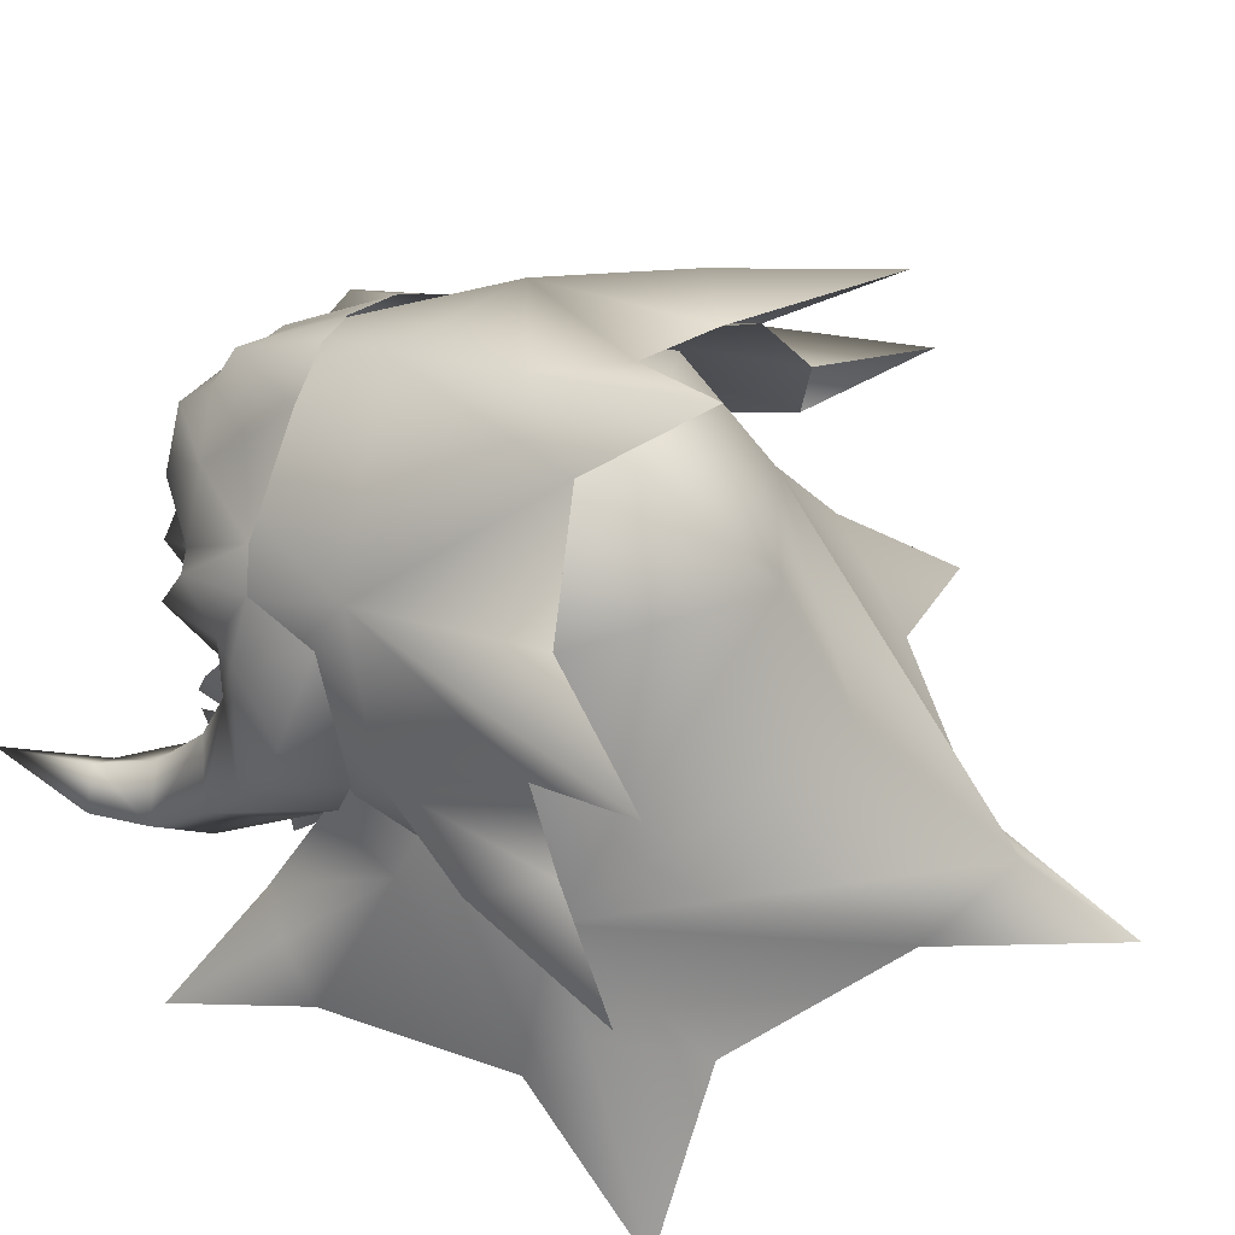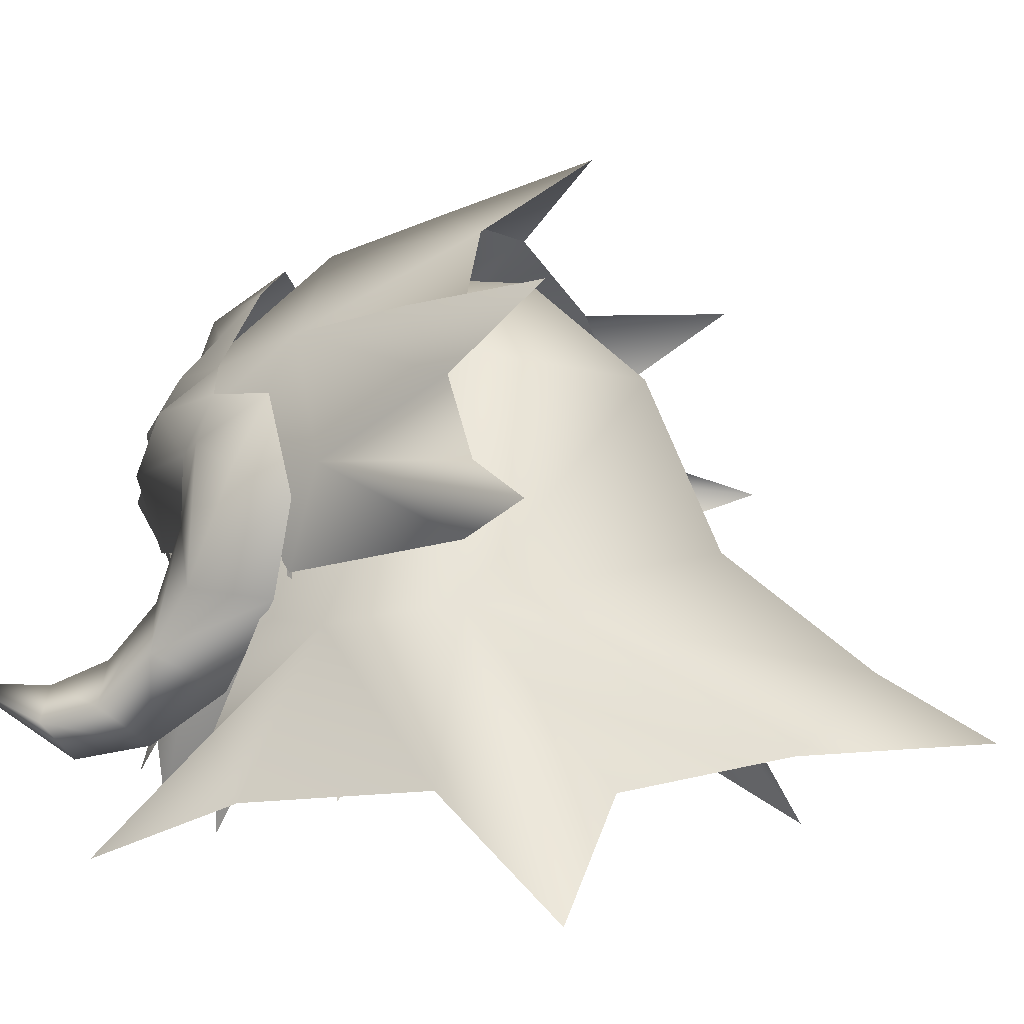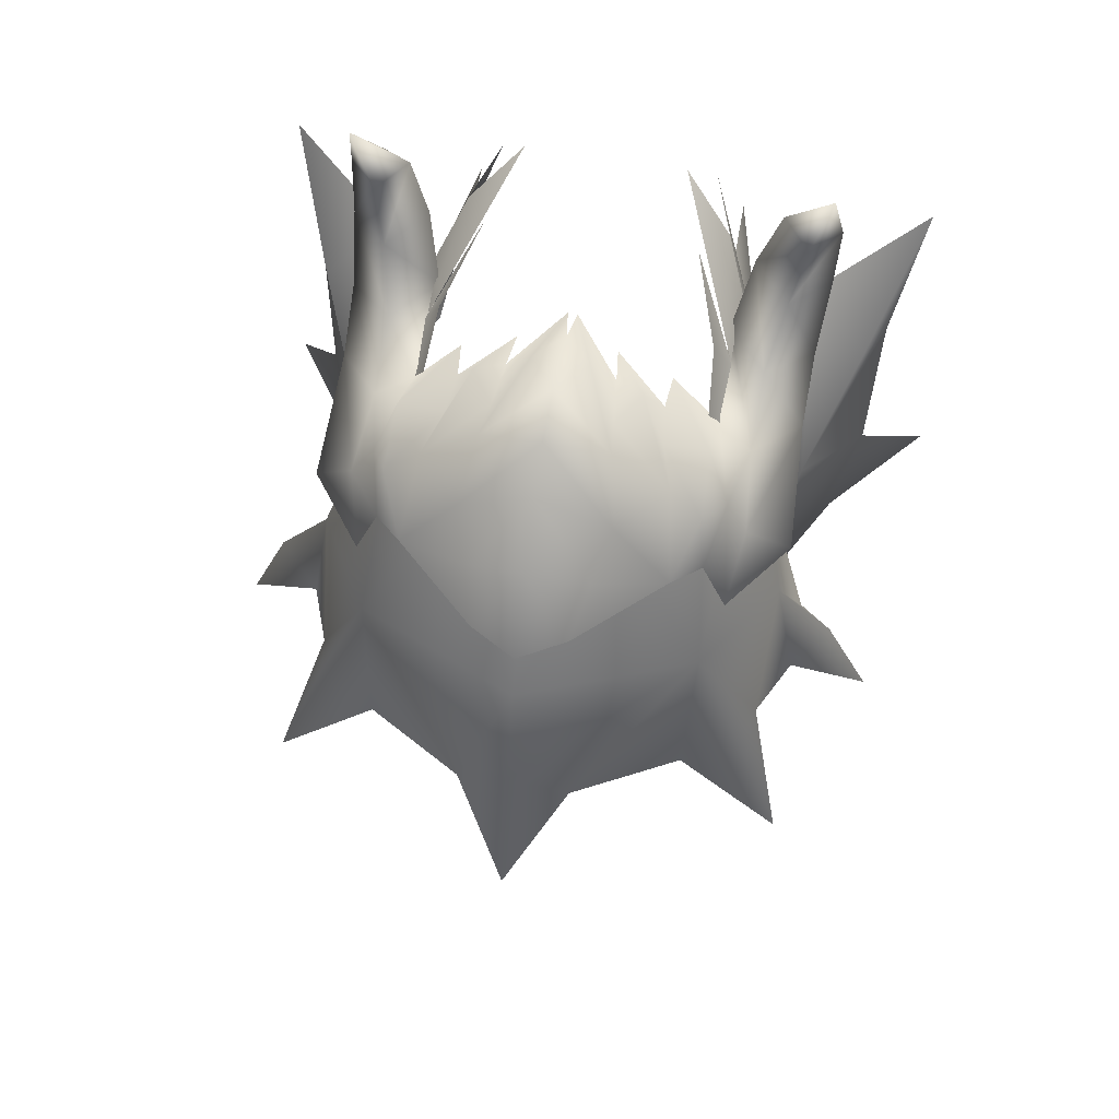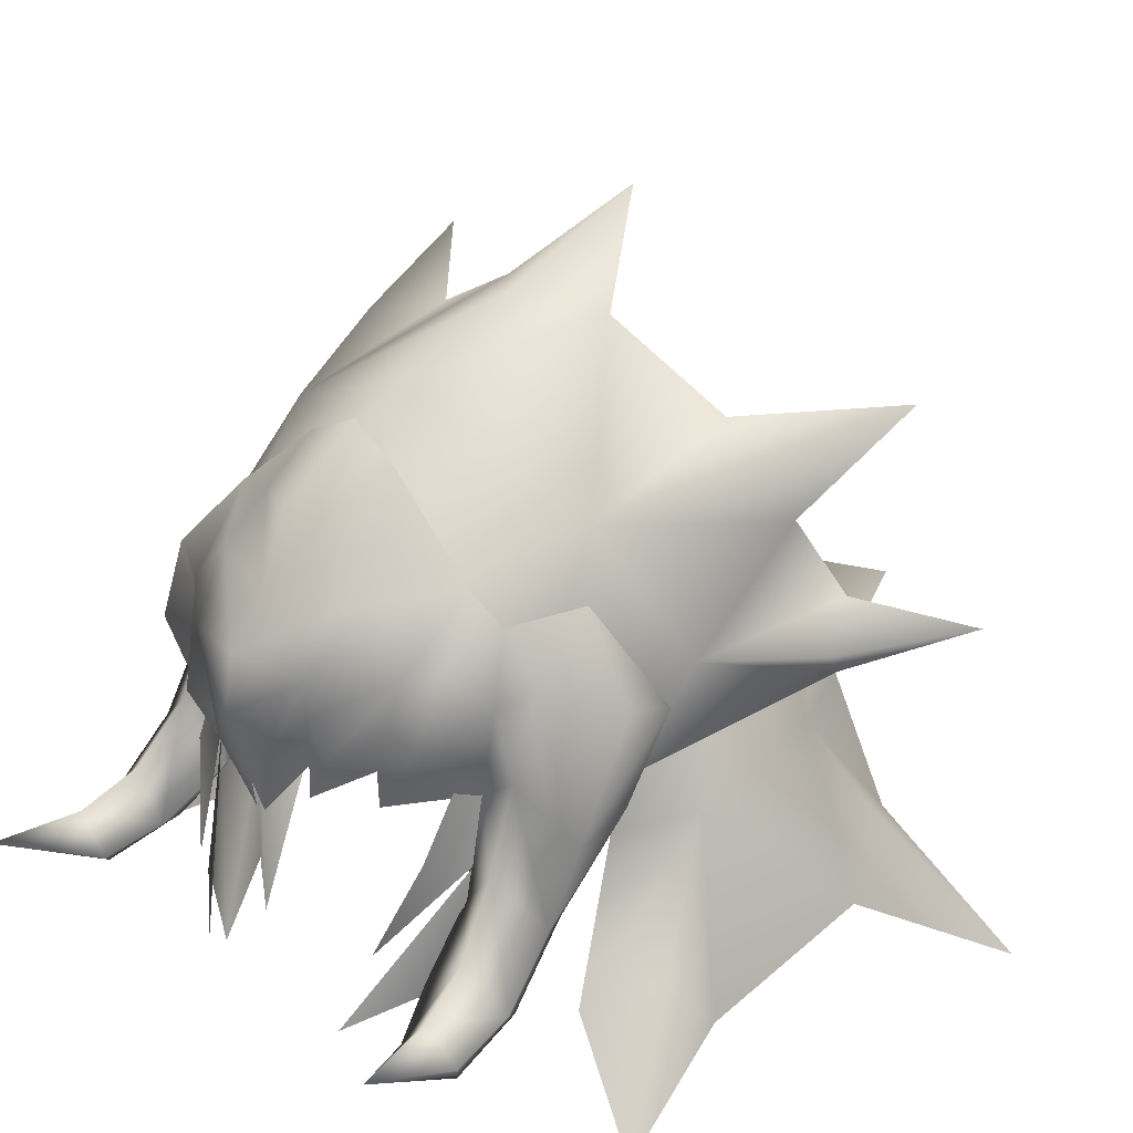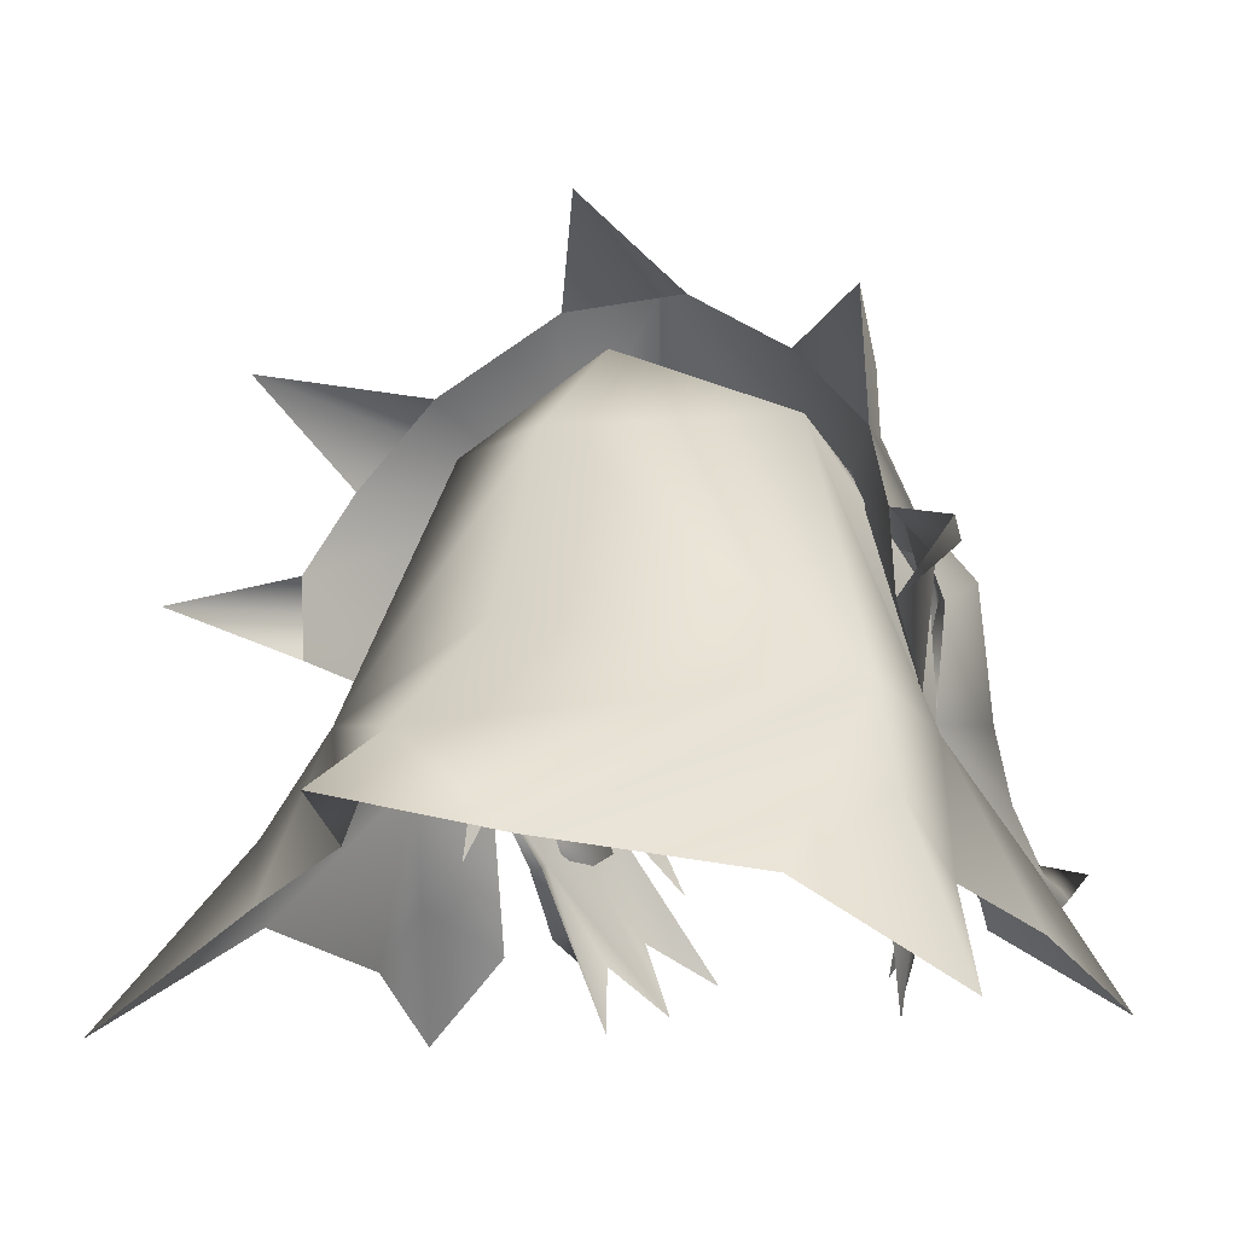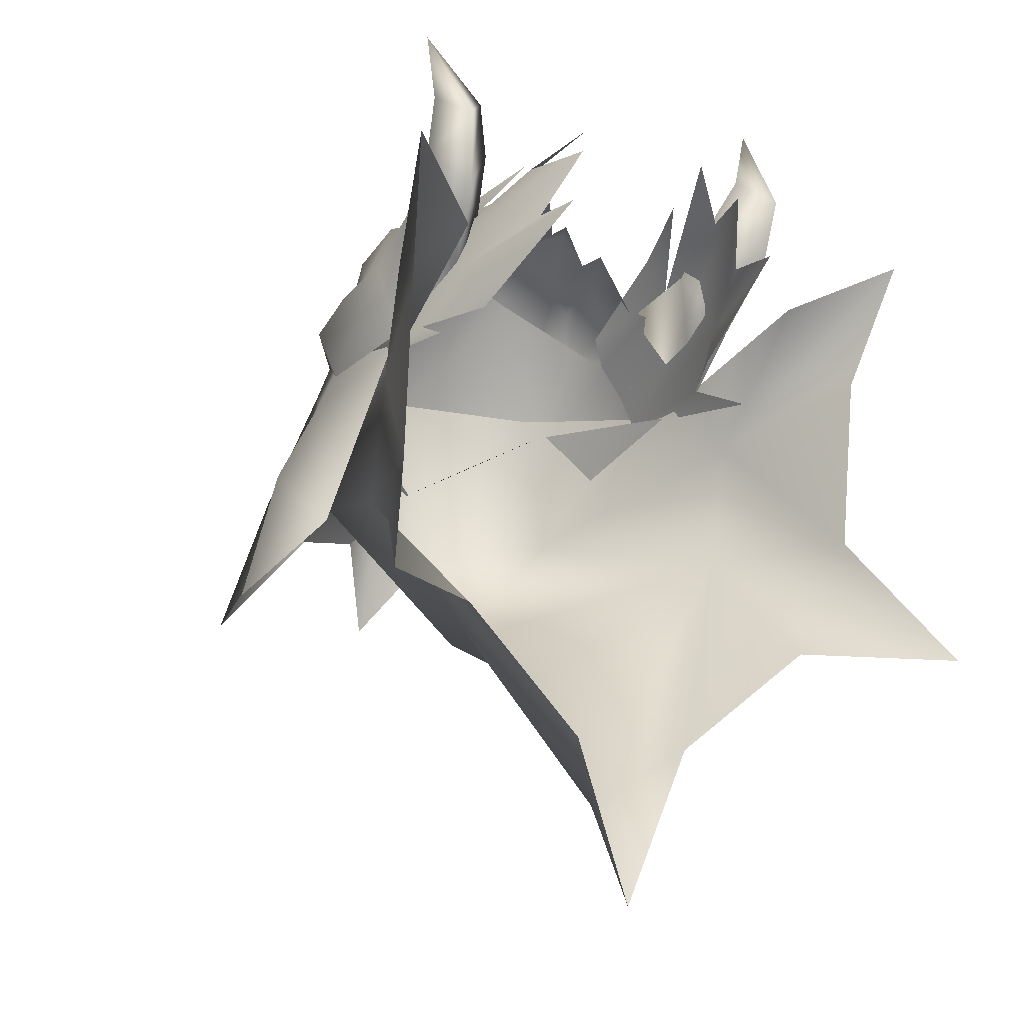
<metadata>
{"format":"obj","ext":"obj","renderer":"f3d","projection":"perspective","resolution":1024,"background":"white","views":[{"elev":57.7,"azim":113.2,"up":"+Y"},{"elev":0.6,"azim":111.1,"up":"+Y"},{"elev":61.8,"azim":-169.8,"up":"+Z"},{"elev":30.5,"azim":43.1,"up":"+Y"},{"elev":-12.3,"azim":-153.4,"up":"+Y"},{"elev":-15.4,"azim":-35.2,"up":"+Z"}]}
</metadata>
<code>
g mesh00
v -8.41 34.84 3.393
v -7.466 34.31 1.252
v -6.515 27.87 5.171
v 8.41 34.84 3.393
v 6.517 30.67 5.295
v 6.515 27.87 5.171
v -8.119 36.01 5.679
v -9.376 43.43 0.2024
v -5.005 34 9.668
v -6.433 38.22 8.151
v -7.308 37.71 6.176
v -9.236 37.49 0.7402
v -10.09 34.43 -0.6719
v 9.376 43.43 0.2024
v 8.119 36.01 5.679
v 7.308 37.71 6.176
v 6.433 38.22 8.151
v 5.005 34 9.668
v 10.09 34.43 -0.6719
v 9.236 37.49 0.7402
v 7.466 34.31 1.252
v -3.862 30.21 10.55
v -6.248 31.93 8.337
v -5.198 28.78 8.507
v -6.517 30.67 5.295
v -6.925 43.77 5.175
v -7.501 43.94 3.658
v -9.046 44.07 1.93
v 5.198 28.78 8.507
v 6.248 31.93 8.337
v 3.862 30.21 10.55
v 9.046 44.07 1.93
v 7.501 43.94 3.658
v 6.925 43.77 5.175
f 1 2 3
f 4 5 6
f 1 7 8
f 9 10 11
f 2 1 12
f 12 1 8
f 12 8 13
f 14 15 4
f 16 17 18
f 19 14 20
f 20 14 4
f 20 4 21
f 21 4 6
f 22 11 23
f 23 11 7
f 23 7 24
f 24 7 1
f 24 1 25
f 25 1 3
f 10 26 11
f 11 26 27
f 11 27 7
f 7 27 28
f 7 28 8
f 5 4 29
f 29 4 15
f 29 15 30
f 30 15 16
f 30 16 31
f 14 32 15
f 15 32 33
f 15 33 16
f 16 33 34
f 16 34 17
v 13.12 34.24 -11.07
v 11.32 38.84 -8.822
v 14.25 31.17 -8.781
v -13.12 34.24 -11.07
v -17.66 26.44 -15.63
v -14.25 31.17 -8.781
v -11.32 37.71 -2.353
v -14.4 30.31 0.1314
v -13.42 33.11 1.833
v 9.847 37.91 1.296
v 7.493 49.78 -5.998
v 9.761 43.85 0.813
v -10.33 51.32 -5.706
v -12.71 52.13 -13.05
v -10.94 48.36 -8.007
v 8.429 44.59 3.732
v 7.976 50.4 0.4642
v 7.403 46.76 5.571
v 0.2253 39.06 10.56
v 1.327 42.13 11.32
v 0 40.49 10.92
v 2.5 41.97 10.17
v 2.75 44.28 10.36
v 11.44 33.11 11.46
v 10.05 34.67 11.69
v 10.89 34.71 15.69
v -10.05 34.67 11.69
v -11.44 33.11 11.46
v -10.89 34.71 15.69
v -12.4 41.45 -9.342
v -6.693 49.19 0.4686
v -9.716 39.87 -0.03639
v 0 56.2 -3.209
v -0.003233 58.44 -10.58
v -2.735 55.11 -6.247
v 7.684 33.94 9.437
v 10.27 31.39 10.35
v 8.696 32.96 11.73
v -9.825 32.1 6.733
v -8.696 32.96 11.73
v -10.27 31.39 10.35
v -3.502 48.63 8.617
v -2.987 46.12 10.63
v 0 46.52 11.56
v 9.472 35.83 9.043
v 11.34 33.9 8.615
v 8.865 38.39 6.983
v -11.34 33.9 8.615
v -9.472 35.83 9.043
v -11.04 36.3 6.071
v 10.56 30.95 -15.41
v -7.493 49.78 -5.998
v -11.32 38.84 -8.822
v -10.56 30.95 -15.41
v -10.66 31.11 3.992
v -13.42 33.11 1.833
v -15.63 27.8 6.485
v -14.4 30.31 0.1314
v -14.25 31.17 -8.781
v -13.12 34.24 -11.07
v 0 40.66 -16.72
v 0 48.44 -13.13
v 13.42 33.11 1.833
v 14.4 30.31 0.1314
v 11.32 37.71 -2.353
v -6.11 49.54 1.456
v 0 53.59 2.415
v 10.56 30.95 -15.41
v 13.12 34.24 -11.07
v 17.66 26.49 -15.66
v 14.25 31.17 -8.781
v 10.66 31.11 3.992
v 10.66 31.11 3.992
v 15.63 27.8 6.485
v 13.42 33.11 1.833
v 14.4 30.31 0.1314
v -13.93 43.97 -6.647
v -12.4 41.45 -9.342
v -11.15 44.69 -2.05
v 0 54.46 2.413
v -7.976 50.4 0.4642
v -7.681 51.88 -7.556
v -2.735 55.11 -6.247
v -7.681 51.88 -7.556
v -12.33 44.75 -9.707
v -16.27 43.18 -13.5
v -13.93 43.97 -6.647
v -12.4 41.45 -9.342
v -3.729 48.53 8.021
v 0 48.29 9.45
v 3.729 48.53 8.021
v 11.15 44.69 -2.05
v 12.4 41.45 -9.342
v 13.93 43.97 -6.647
v 7.681 51.88 -7.556
v 10.33 51.32 -5.706
v 12.71 52.13 -13.05
v 10.94 48.36 -8.007
v 9.716 39.87 -0.03639
v 12.4 41.45 -9.342
v 16.27 43.18 -13.5
v 13.93 43.97 -6.647
v 12.33 44.75 -9.707
v 7.681 51.88 -7.556
v 2.735 55.11 -6.247
v 11 39.18 4.293
v 11.36 44.46 1.926
v 9.201 45.6 4.784
v -11 43.16 -0.766
v -11.36 44.46 1.926
v -8.732 47.75 1.429
v -9.982 38.69 0.584
v -7.192 40.59 5.665
v -9.08 34.51 3.383
v -9.982 38.69 0.584
v -2.25 52.61 5.005
v -2.897 50.56 6.852
v 0 51.49 8.619
v 0 48.47 9.917
v 2.897 50.56 6.852
v 3.502 48.63 8.617
v -5.688 46.23 8.356
v -2.75 44.28 10.36
v 6.952 35.81 6.541
v 7.192 40.59 5.665
v 9.982 38.69 0.584
v 9.08 34.51 3.383
v -3.847 42.83 10.69
v -5 43.86 8.394
v -4.75 42.08 8.789
v -7.075 44.08 8.959
v -4.894 40.54 8.849
v -7.075 44.08 8.959
v -7.192 40.59 5.665
v -8.201 45 5.959
v -9.201 45.6 4.784
v -8.839 41.87 5.727
v -11 39.18 4.293
v 7.075 44.08 8.959
v 4.894 40.54 8.849
v 7.192 40.59 5.665
v 3.847 42.83 10.69
v 2.306 40.36 10.05
v 4.75 42.08 8.789
v 11.04 36.3 6.071
v 11 39.18 4.293
v 8.839 41.87 5.727
v 6.693 49.19 0.4686
v 2.735 55.11 -6.247
v 7.681 51.88 -7.556
v -12.33 44.75 -9.707
v -10.94 48.36 -8.007
v -7.681 51.88 -7.556
v -2.735 55.11 -6.247
v -2.735 55.11 -6.247
v 0 53.12 -3.25
v 0 56.2 -3.209
v 2.735 55.11 -6.247
v 10.94 48.36 -8.007
v 12.33 44.75 -9.707
v 9.716 39.87 -0.03639
v 12.4 41.45 -9.342
v -10.66 31.11 3.992
v -9.847 37.91 1.296
v -9.761 43.85 0.813
v 3.377 32.01 -21.05
v 0 32.54 -29.08
v 0 35.47 -23.75
v -3.377 32.01 -21.05
v -10.56 30.95 -15.41
v -9.716 39.87 -0.03639
v -8.429 44.59 3.732
v -7.403 46.76 5.571
v -10.33 51.32 -5.706
v -10.94 48.36 -8.007
v -12.33 44.75 -9.707
v 12.33 44.75 -9.707
v 10.94 48.36 -8.007
v 10.33 51.32 -5.706
v 2.735 55.11 -6.247
v -6.952 35.81 6.541
v -8.839 41.87 5.727
v 7.55 47.75 4.752
v 8.732 47.75 1.429
v 11 43.16 -0.766
v 9.982 38.69 0.584
v 0 52.91 -7.558
v -6.211 49.02 5.207
v 5.688 46.23 8.356
v 5 43.86 8.394
v 7.211 46.93 7.716
v 7.075 44.08 8.959
v 8.201 45 5.959
v 8.839 41.87 5.727
v -7.211 46.93 7.716
v 9.825 32.1 6.733
v 9.982 38.69 0.584
v 6.211 49.05 5.207
v 2.25 52.61 5.005
v 0 53.82 4.851
v -7.684 33.94 9.437
v -8.865 38.39 6.983
v -11 39.18 4.293
v -7.55 47.75 4.752
v -9.982 38.69 0.584
v 6.11 49.54 1.456
v -9.472 35.83 9.043
v -2.5 41.97 10.17
v -0.2253 39.06 10.56
v -1.327 42.13 11.32
v 0 44.07 12.03
v 2.987 46.12 10.63
v -2.306 40.36 10.05
f 35 36 37
f 38 39 40
f 41 42 43
f 44 45 46
f 47 48 49
f 50 51 52
f 53 54 55
f 56 57 54
f 58 59 60
f 61 62 63
f 64 65 66
f 67 68 69
f 70 71 72
f 73 74 75
f 76 77 78
f 79 80 81
f 82 83 84
f 36 35 85
f 86 87 41
f 39 38 88
f 89 90 91
f 91 90 92
f 42 41 93
f 93 41 87
f 93 87 94
f 36 95 96
f 97 98 99
f 86 100 101
f 102 103 104
f 104 103 105
f 45 44 99
f 99 44 106
f 99 106 97
f 107 108 109
f 109 108 110
f 111 112 113
f 114 67 115
f 115 67 69
f 48 47 116
f 115 117 118
f 119 120 121
f 121 120 122
f 115 123 114
f 114 123 124
f 114 124 125
f 126 127 128
f 129 130 131
f 131 130 132
f 51 50 126
f 126 50 133
f 126 133 127
f 134 135 136
f 136 135 137
f 138 139 51
f 140 141 142
f 143 144 145
f 146 147 148
f 149 148 84
f 84 148 82
f 150 151 152
f 152 151 153
f 152 153 154
f 154 153 155
f 156 157 77
f 79 81 158
f 158 81 159
f 158 159 160
f 160 161 158
f 158 161 70
f 158 70 79
f 79 70 72
f 162 163 164
f 164 163 165
f 164 165 166
f 167 168 166
f 54 53 56
f 169 170 171
f 171 170 172
f 173 174 175
f 57 56 176
f 176 56 177
f 176 177 178
f 59 58 80
f 179 180 181
f 62 61 83
f 182 183 184
f 65 64 185
f 185 186 65
f 65 186 187
f 65 187 188
f 65 189 190
f 190 189 191
f 190 191 182
f 182 191 192
f 184 193 182
f 182 193 194
f 182 194 195
f 195 194 196
f 43 197 41
f 41 197 198
f 41 198 86
f 86 198 199
f 86 199 100
f 200 201 202
f 202 201 203
f 202 203 87
f 87 203 204
f 87 204 94
f 112 205 113
f 113 205 206
f 113 206 115
f 115 206 207
f 115 207 123
f 118 208 115
f 115 208 209
f 115 209 113
f 113 209 210
f 113 210 111
f 128 211 126
f 126 211 212
f 126 212 51
f 51 212 213
f 51 213 138
f 68 67 214
f 214 67 114
f 214 114 51
f 51 114 125
f 51 125 52
f 75 82 73
f 73 82 148
f 73 148 215
f 215 148 147
f 215 147 216
f 217 142 218
f 218 142 141
f 218 141 219
f 219 141 140
f 219 140 220
f 98 37 99
f 99 37 36
f 99 36 45
f 45 36 96
f 45 96 221
f 150 222 151
f 151 222 76
f 151 76 153
f 153 76 78
f 153 78 155
f 223 224 225
f 225 224 226
f 225 226 227
f 227 226 175
f 227 175 228
f 171 168 169
f 169 168 165
f 169 165 229
f 229 165 163
f 229 163 156
f 156 163 162
f 156 162 157
f 71 70 230
f 230 70 161
f 230 161 179
f 179 161 231
f 179 231 180
f 155 232 154
f 154 232 233
f 154 233 152
f 152 233 234
f 152 234 150
f 74 73 235
f 235 73 215
f 235 215 236
f 236 215 216
f 236 216 237
f 77 76 156
f 156 76 222
f 156 222 229
f 229 222 238
f 229 238 169
f 169 238 145
f 169 145 170
f 170 145 144
f 170 144 172
f 172 144 143
f 172 143 239
f 85 200 36
f 36 200 202
f 36 202 95
f 95 202 87
f 95 87 96
f 96 87 86
f 96 86 221
f 221 86 101
f 221 101 45
f 45 101 240
f 45 240 46
f 80 79 59
f 59 79 72
f 59 72 60
f 60 72 71
f 60 71 58
f 58 71 230
f 58 230 80
f 80 230 179
f 80 179 81
f 81 179 181
f 81 181 159
f 83 82 62
f 62 82 75
f 62 75 63
f 63 75 74
f 63 74 61
f 61 74 235
f 61 235 241
f 241 235 236
f 241 236 84
f 84 236 237
f 84 237 149
f 242 243 244
f 244 243 55
f 244 55 245
f 245 55 54
f 245 54 246
f 246 54 57
f 246 57 223
f 223 57 176
f 223 176 224
f 224 176 178
f 224 178 226
f 226 178 174
f 164 247 162
f 162 247 242
f 162 242 157
f 157 242 244
f 157 244 77
f 77 244 245
f 77 245 78
f 78 245 246
f 78 246 155
f 155 246 223
f 155 223 232
f 232 223 225
f 232 225 217
f 217 225 227
f 217 227 142
f 142 227 228
f 142 228 140

</code>
